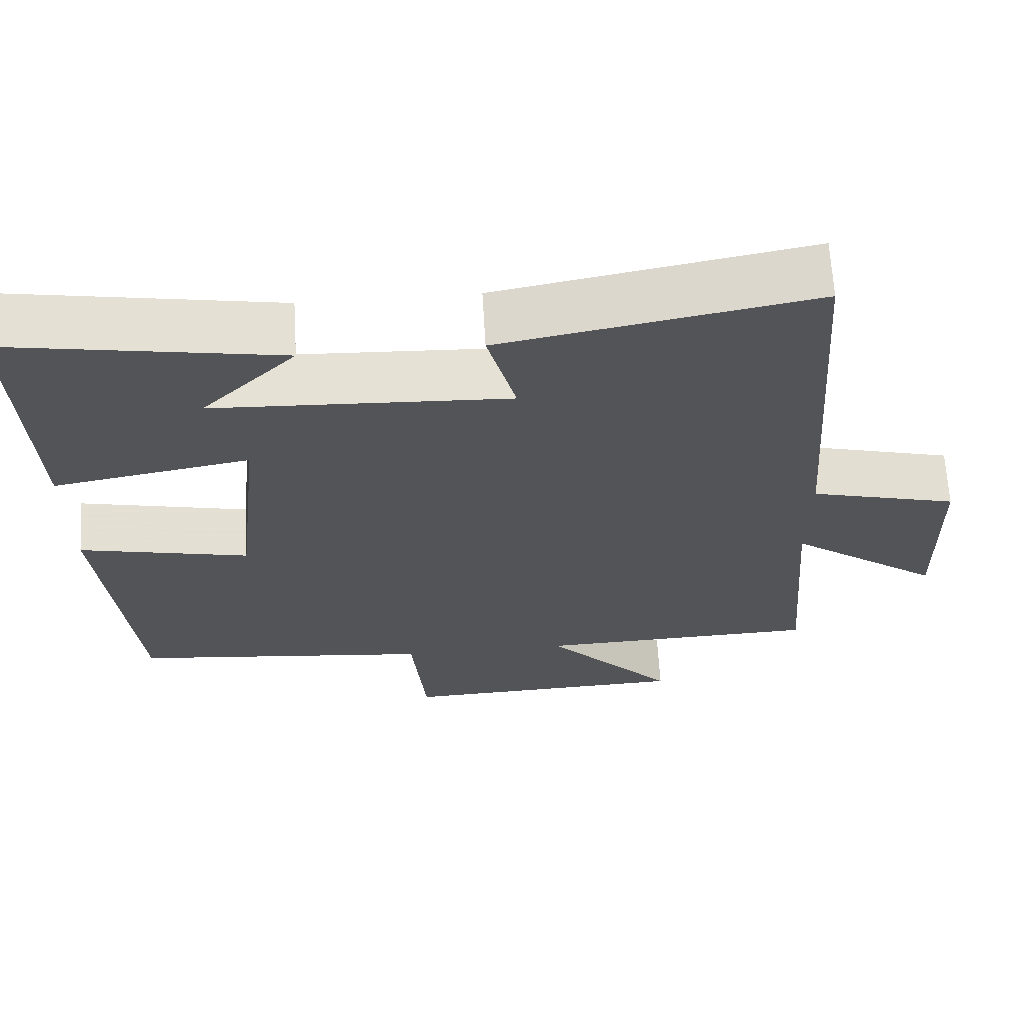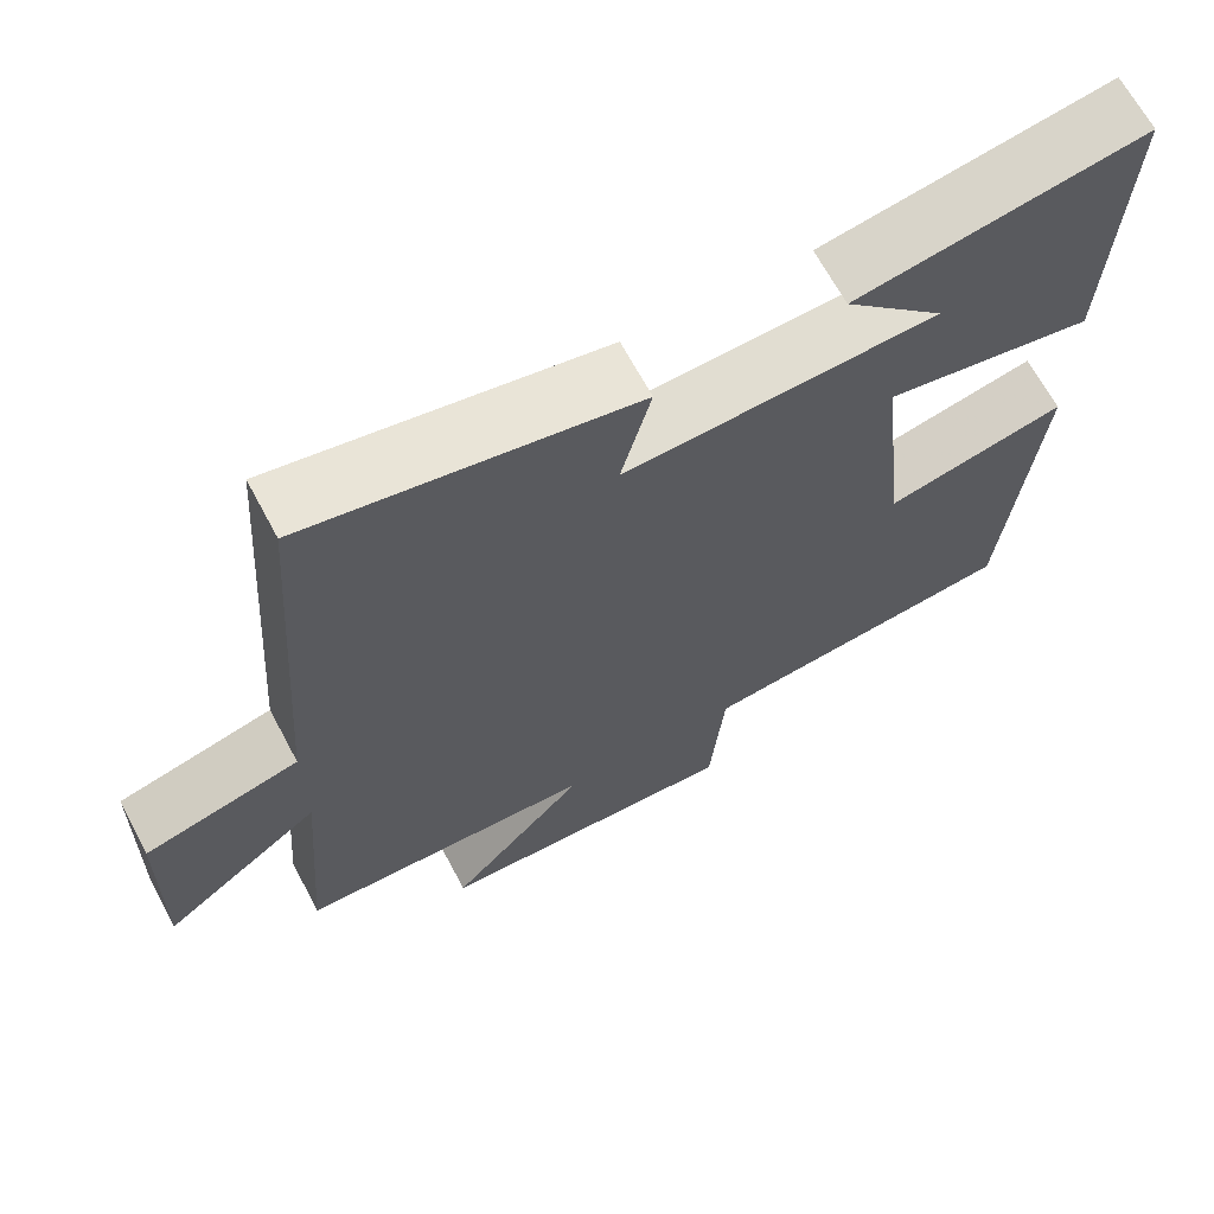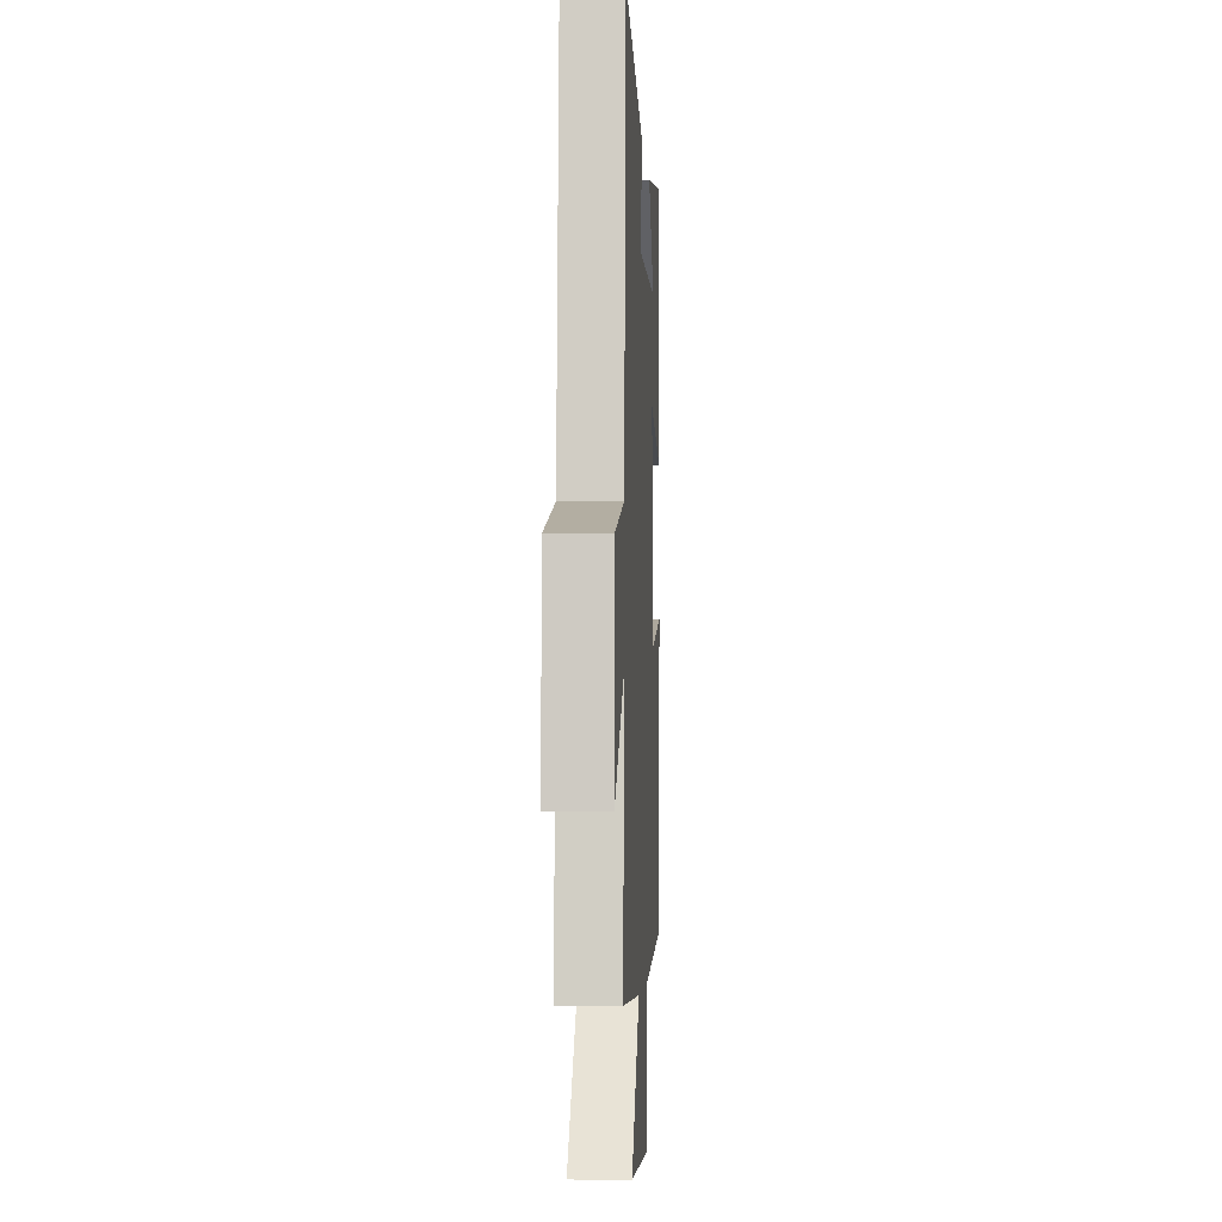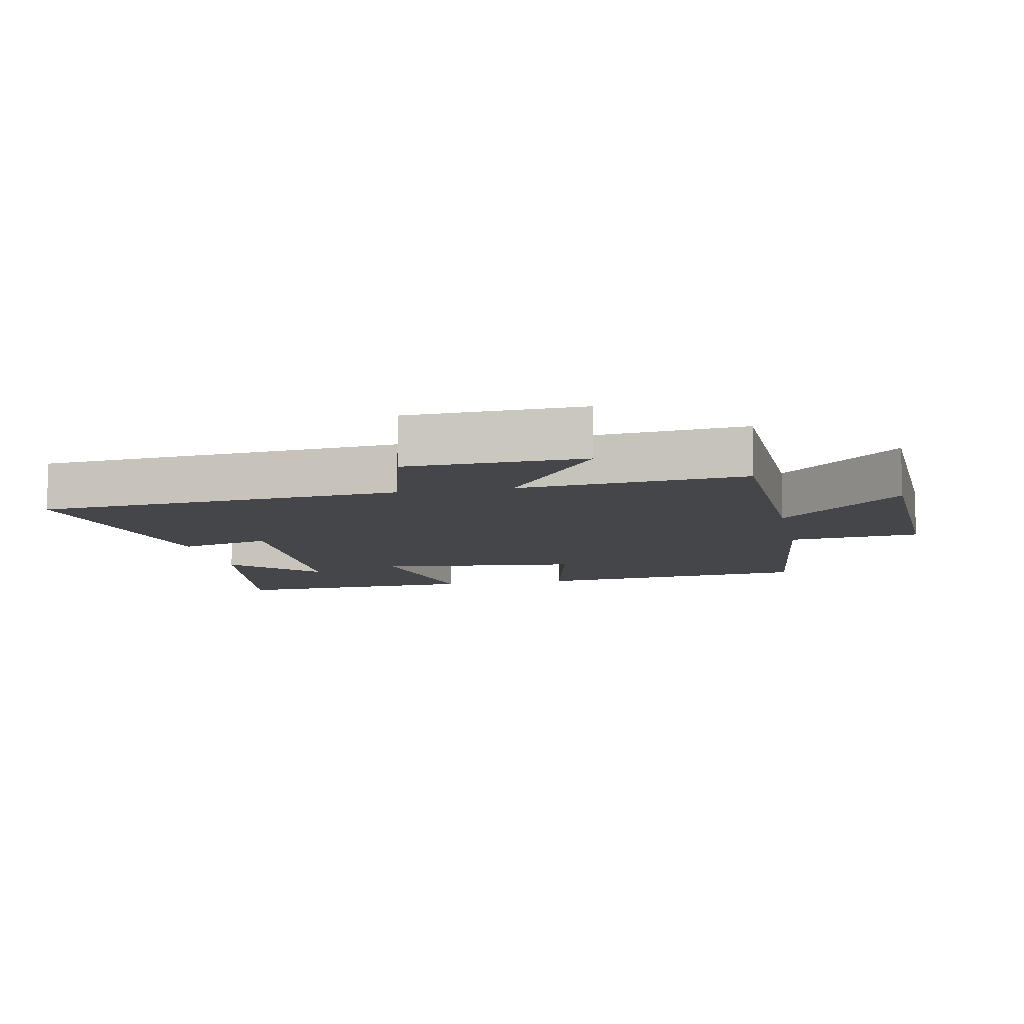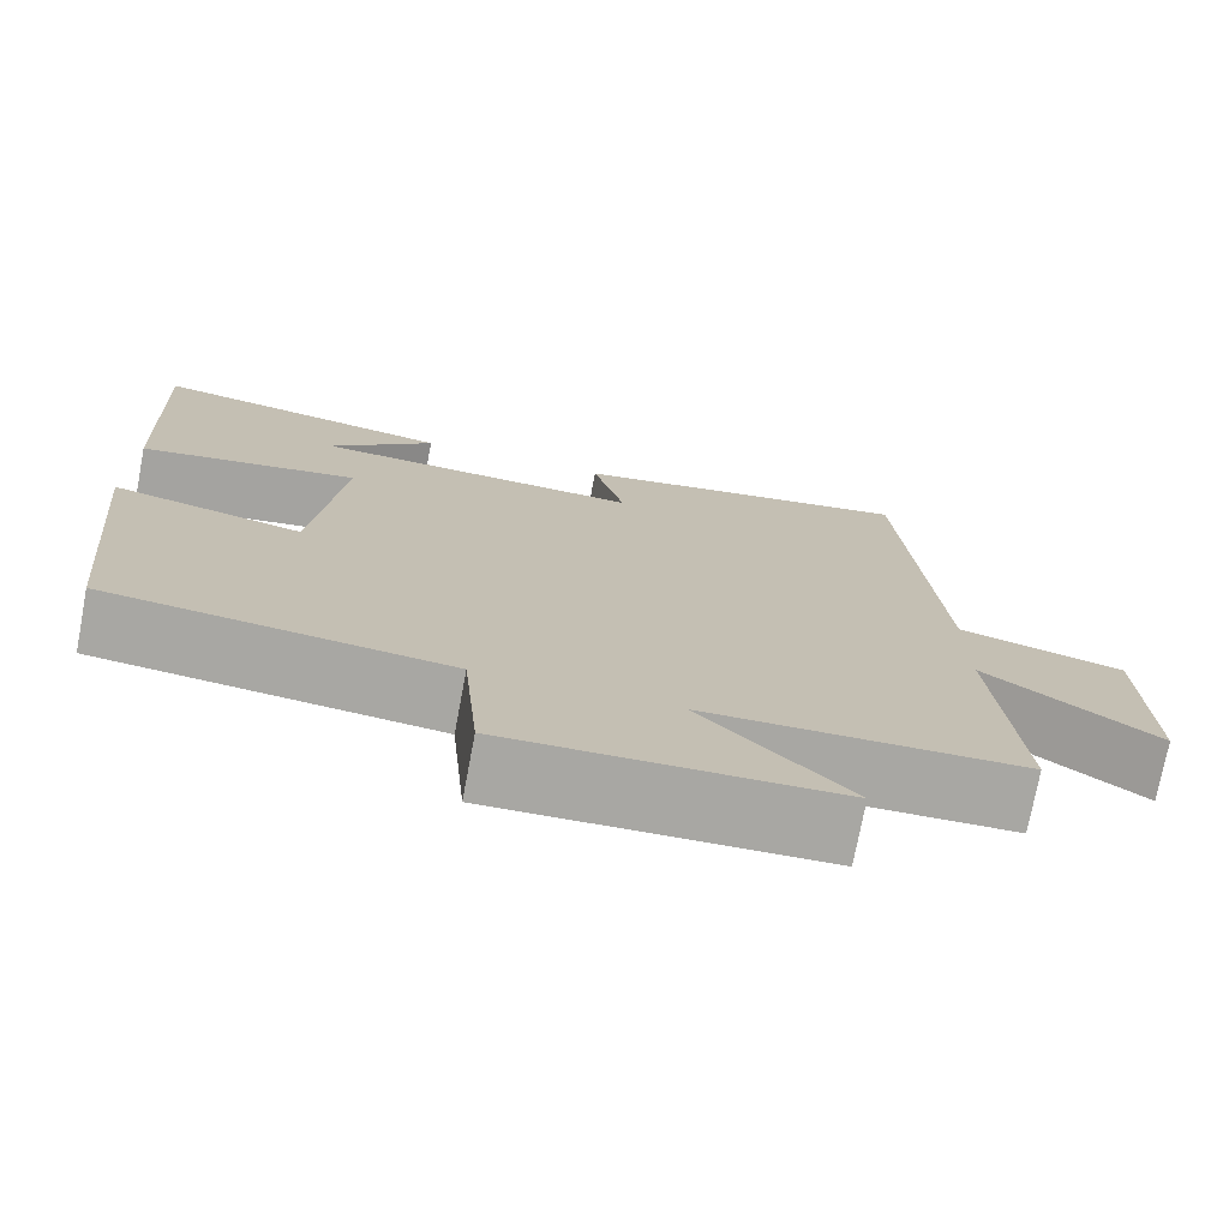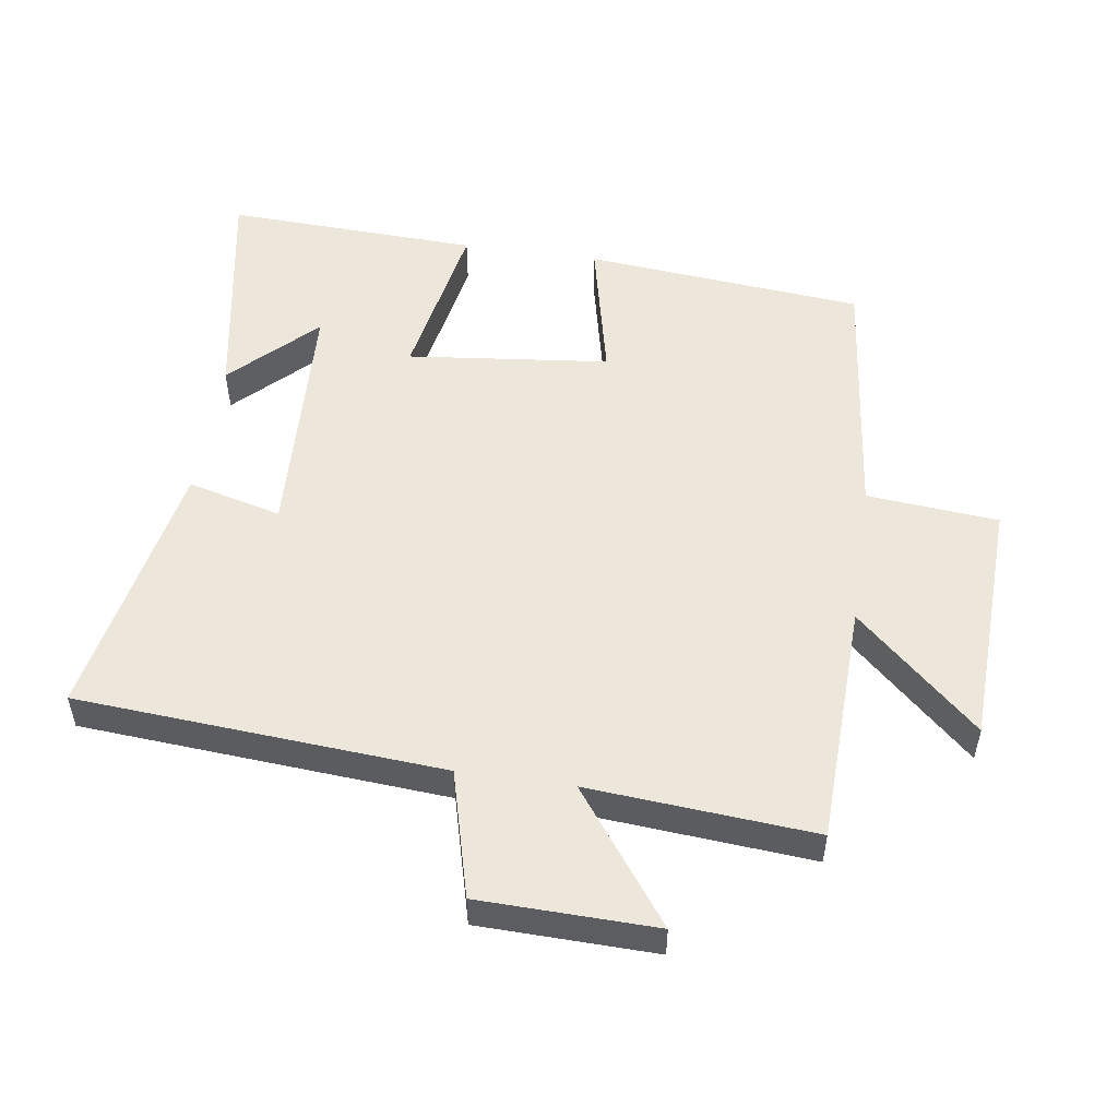
<metadata>
{"format":"obj","ext":"obj","renderer":"f3d","projection":"perspective","resolution":1024,"background":"white","views":[{"elev":66.0,"azim":-3.4,"up":"+Z"},{"elev":66.7,"azim":151.9,"up":"+Z"},{"elev":-3.9,"azim":93.0,"up":"+Z"},{"elev":-9.4,"azim":101.5,"up":"+Y"},{"elev":-74.6,"azim":-10.7,"up":"+Z"},{"elev":52.2,"azim":98.4,"up":"+Y"}]}
</metadata>
<code>
v -0.46 0.07 -0.456
v -0.5 0.07 -0.032
v -0.279 0.07 -0.082
v -0.245 0.07 0.224
v -0.5 0.07 0.178
v -0.516 0.07 0.562
v -0.164 0.07 0.5
v -0.287 0.07 0.376
v 0.095 0.07 0.358
v 0.058 0.07 0.5
v 0.46 0.07 0.576
v 0.5 0.07 0.023
v 0.692 0.07 -0.028
v 0.698 0.07 -0.294
v 0.5 0.07 -0.147
v 0.527 0.07 -0.488
v 0.159 0.07 -0.5
v 0.329 0.07 -0.685
v -0.049 0.07 -0.699
v -0.067 0.07 -0.5
v -0.46 0 -0.456
v -0.5 0 -0.032
v -0.279 0 -0.082
v -0.245 0 0.224
v -0.5 0 0.178
v -0.516 0 0.562
v -0.164 0 0.5
v -0.287 0 0.376
v 0.095 0 0.358
v 0.058 0 0.5
v 0.46 0 0.576
v 0.5 0 0.023
v 0.692 0 -0.028
v 0.698 0 -0.294
v 0.5 0 -0.147
v 0.527 0 -0.488
v 0.159 0 -0.5
v 0.329 0 -0.685
v -0.049 0 -0.699
v -0.067 0 -0.5
f 17 18 19 20
f 15 16 17 20
f 15 20 1
f 12 13 14 15
f 9 10 11 12
f 8 9 12 15
f 5 6 7 8
f 4 5 8
f 4 8 15
f 3 4 15
f 1 2 3
f 1 3 15
f 40 39 38 37
f 40 37 36 35
f 21 40 35
f 35 34 33 32
f 32 31 30 29
f 35 32 29 28
f 28 27 26 25
f 28 25 24
f 35 28 24
f 35 24 23
f 23 22 21
f 35 23 21
f 1 21 22 2
f 2 22 23 3
f 3 23 24 4
f 4 24 25 5
f 5 25 26 6
f 6 26 27 7
f 7 27 28 8
f 8 28 29 9
f 9 29 30 10
f 10 30 31 11
f 11 31 32 12
f 12 32 33 13
f 13 33 34 14
f 14 34 35 15
f 15 35 36 16
f 16 36 37 17
f 17 37 38 18
f 18 38 39 19
f 19 39 40 20
f 20 40 21 1

</code>
